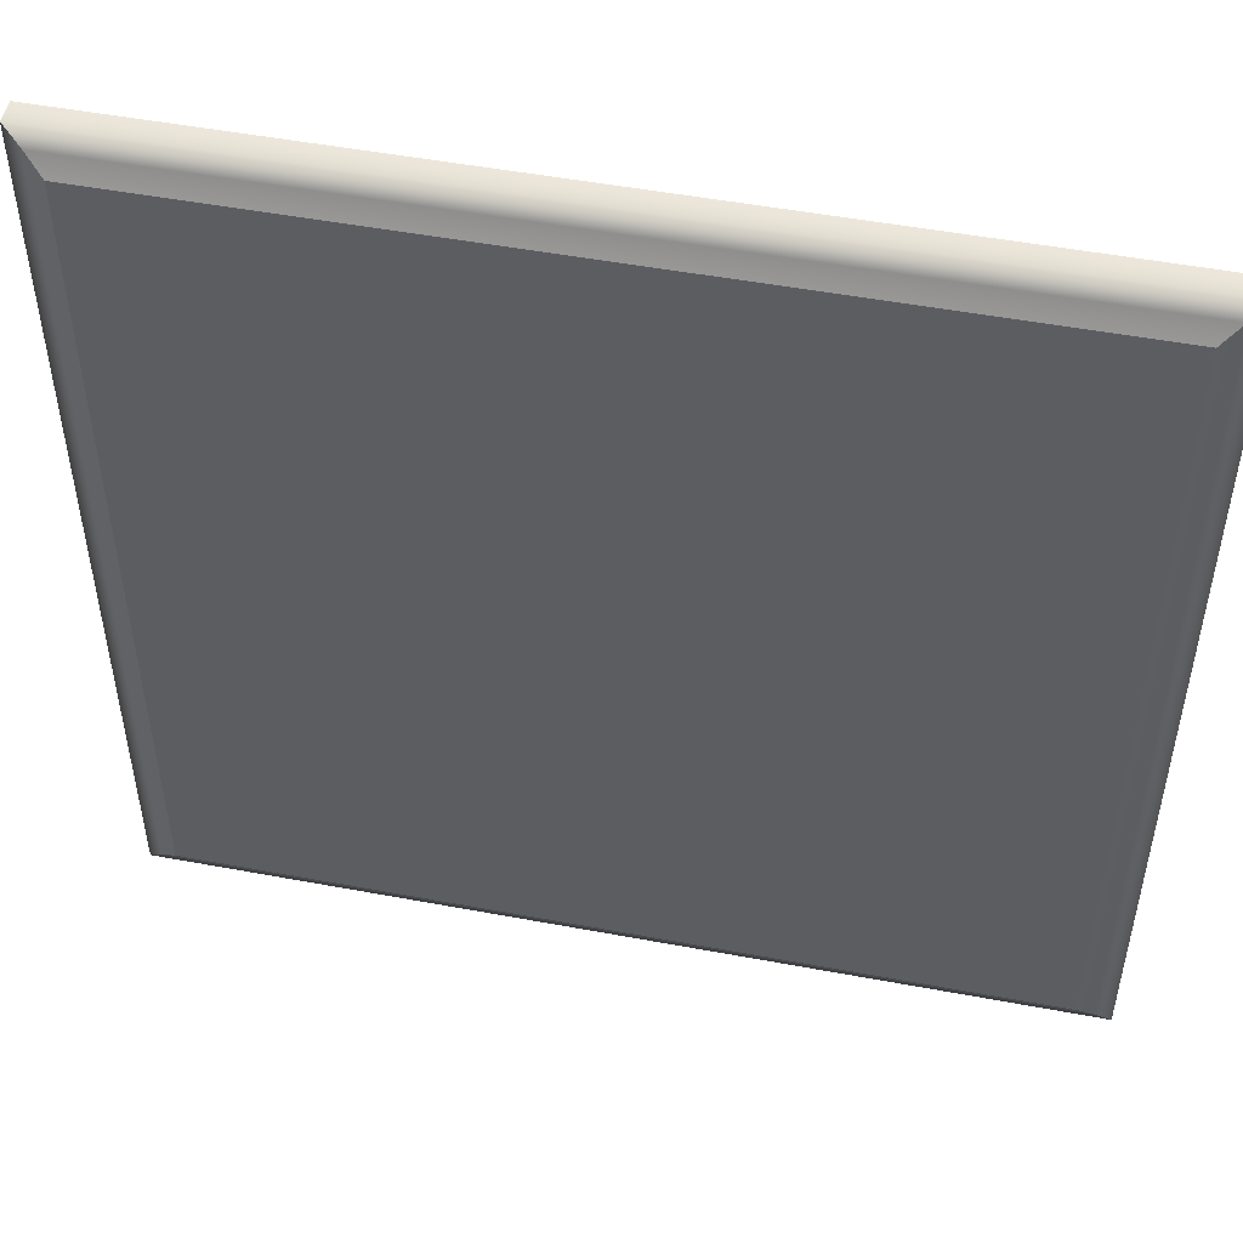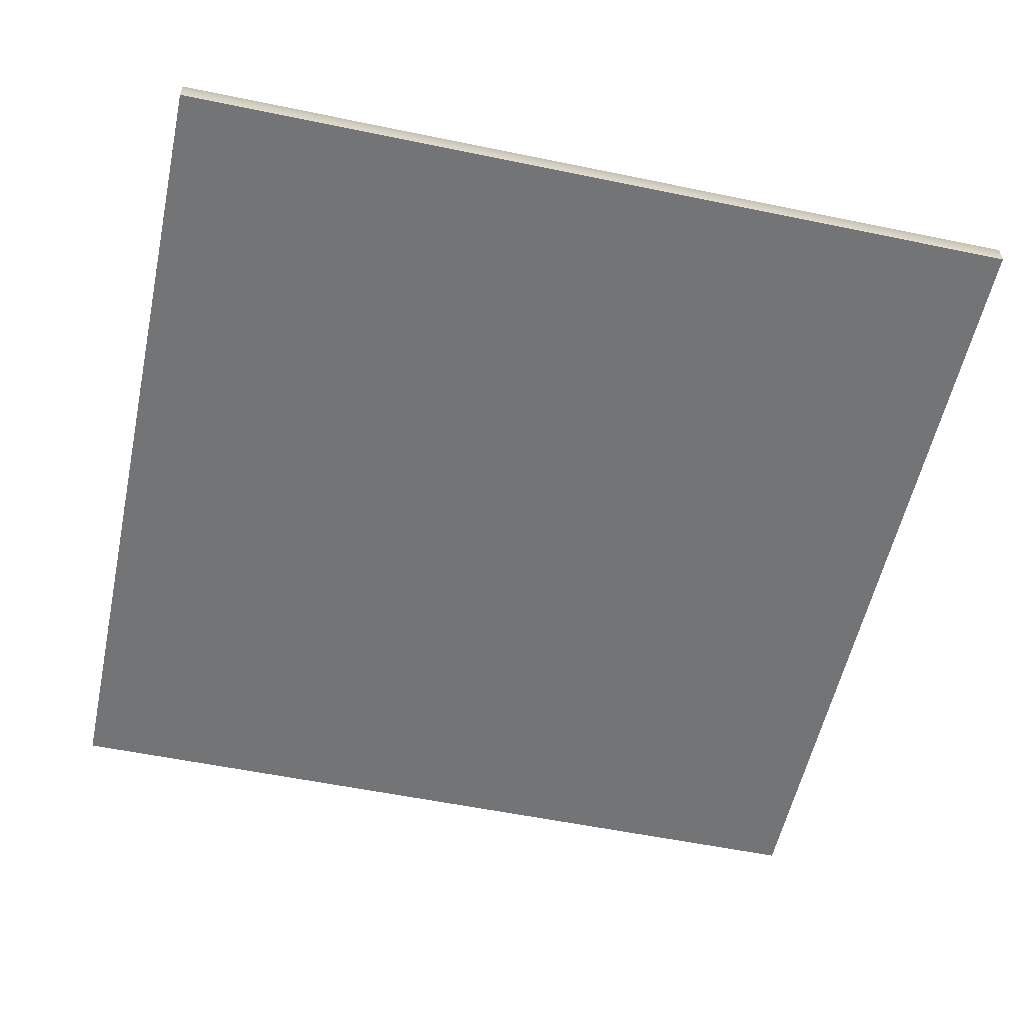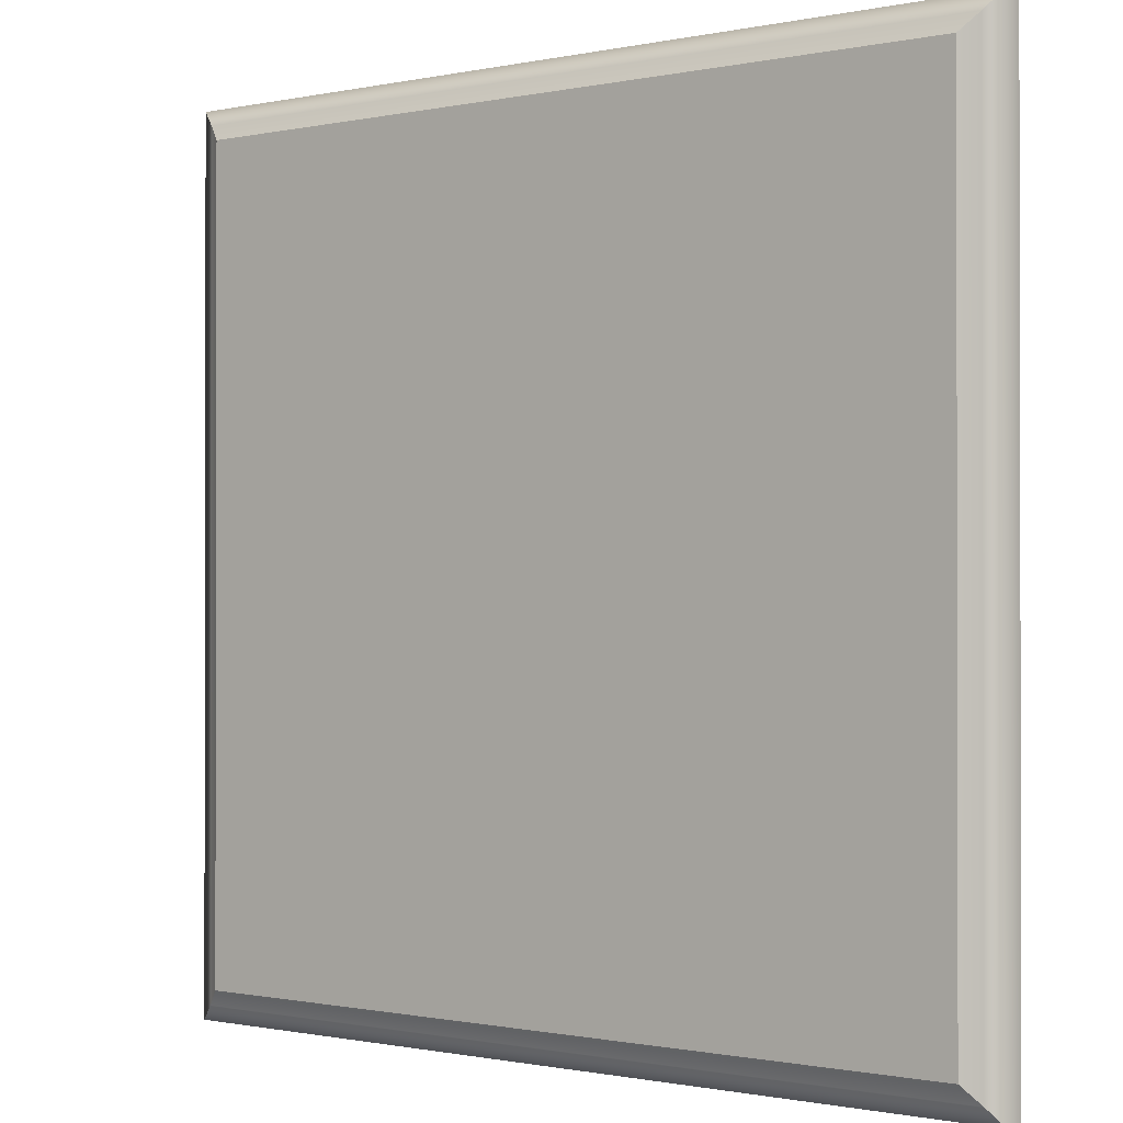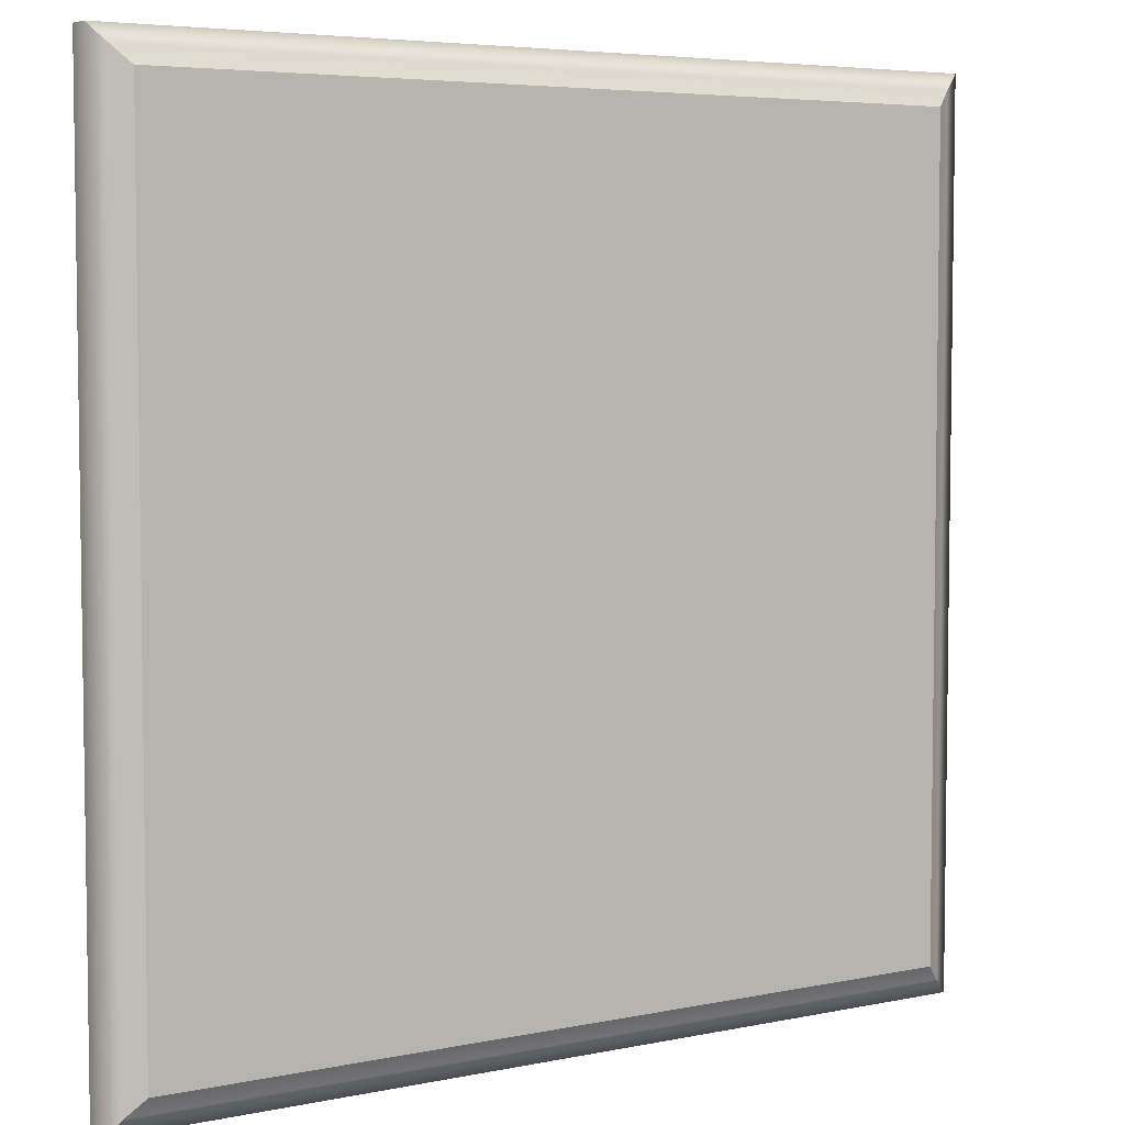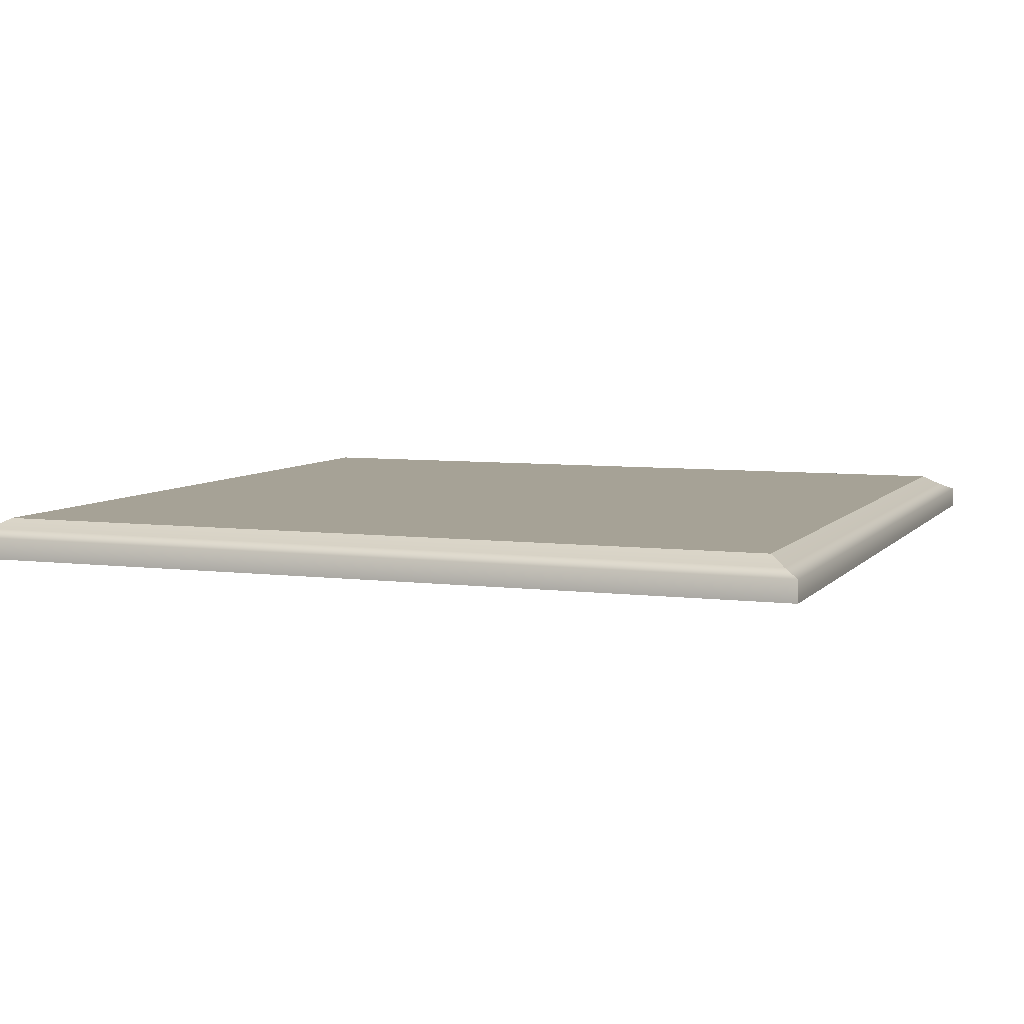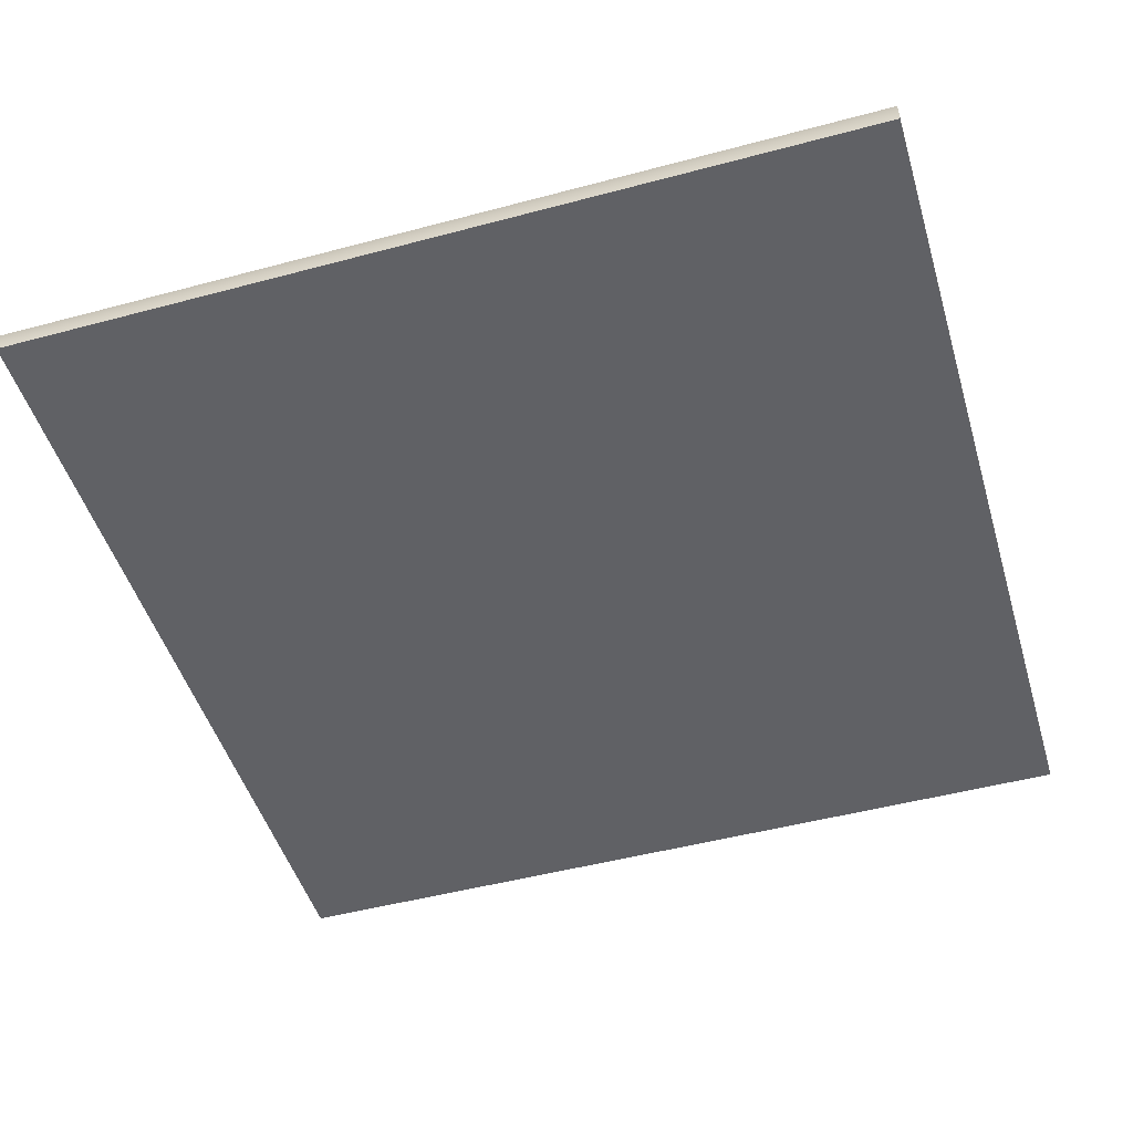
<metadata>
{"format":"obj","ext":"obj","renderer":"f3d","projection":"perspective","resolution":1024,"background":"white","views":[{"elev":50.4,"azim":-168.4,"up":"+Z"},{"elev":-56.2,"azim":-12.2,"up":"+Y"},{"elev":-0.7,"azim":-141.5,"up":"+Z"},{"elev":5.2,"azim":146.9,"up":"+Z"},{"elev":6.3,"azim":-159.2,"up":"+Y"},{"elev":-48.6,"azim":106.6,"up":"+Y"}]}
</metadata>
<code>
g default
v 2.594 0.02444 -2.656
v 7.391 0.02444 -2.656
v 2.775 0.24 -2.837
v 7.21 0.24 -2.837
v 2.775 0.24 -7.273
v 7.21 0.24 -7.273
v 2.594 0.02444 -7.454
v 7.391 0.02444 -7.454
v 2.683 0.1858 -2.745
v 7.302 0.1858 -2.745
v 7.302 0.1858 -7.365
v 2.683 0.1858 -7.365
v 2.594 0.1431 -2.656
v 7.391 0.1431 -2.656
v 7.391 0.1431 -7.454
v 2.594 0.1431 -7.454
v 3.305 0.24 -3.406
v 6.679 0.24 -3.406
v 6.679 0.24 -6.704
v 3.305 0.24 -6.704
v 3.588 0.24 -3.682
v 6.396 0.24 -3.682
v 6.396 0.24 -6.428
v 3.588 0.24 -6.428
g Tile
f 9 10 4 3
f 21 22 23 24
f 5 6 11 12
f 7 8 2 1
f 10 11 6 4
f 12 9 3 5
f 13 14 10 9
f 14 15 11 10
f 12 11 15 16
f 16 13 9 12
f 1 2 14 13
f 2 8 15 14
f 16 15 8 7
f 7 1 13 16
f 3 4 18 17
f 4 6 19 18
f 6 5 20 19
f 5 3 17 20
f 17 18 22 21
f 18 19 23 22
f 19 20 24 23
f 20 17 21 24

</code>
